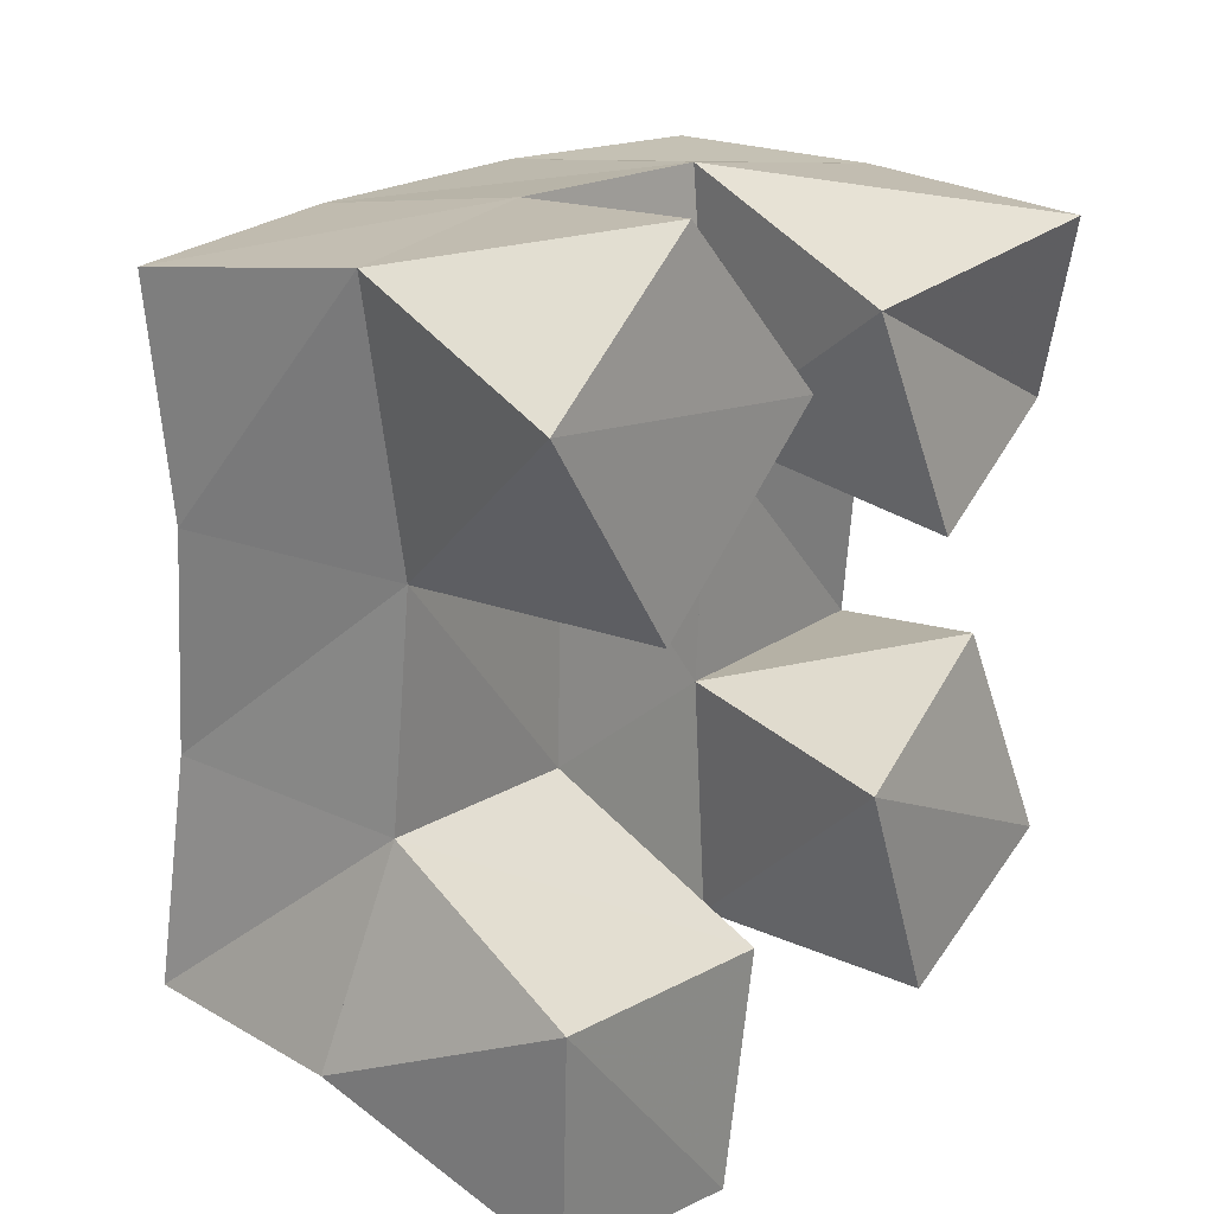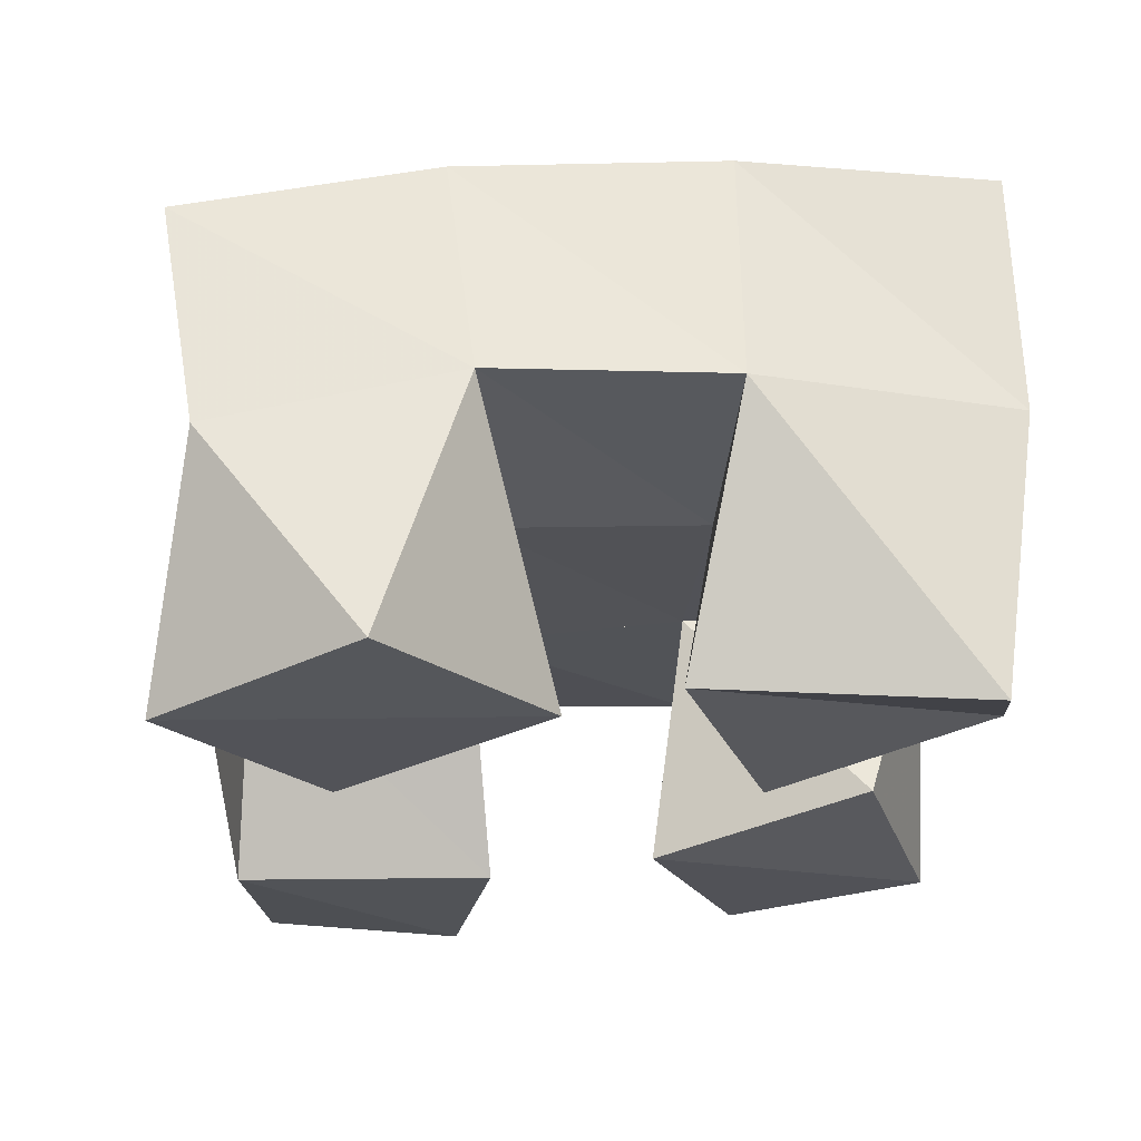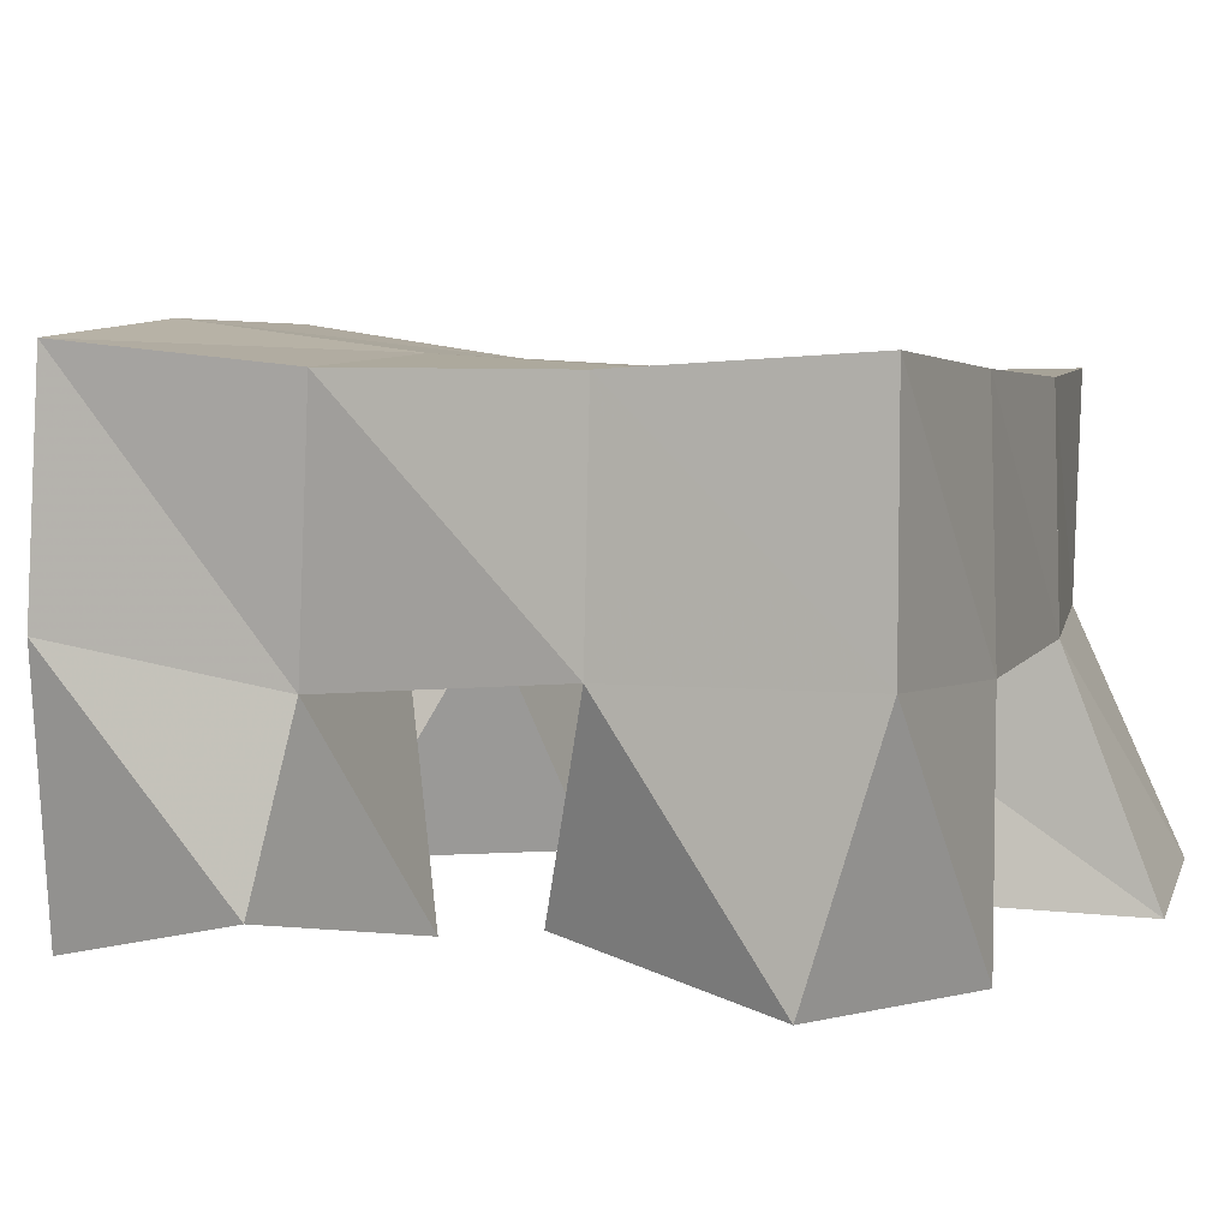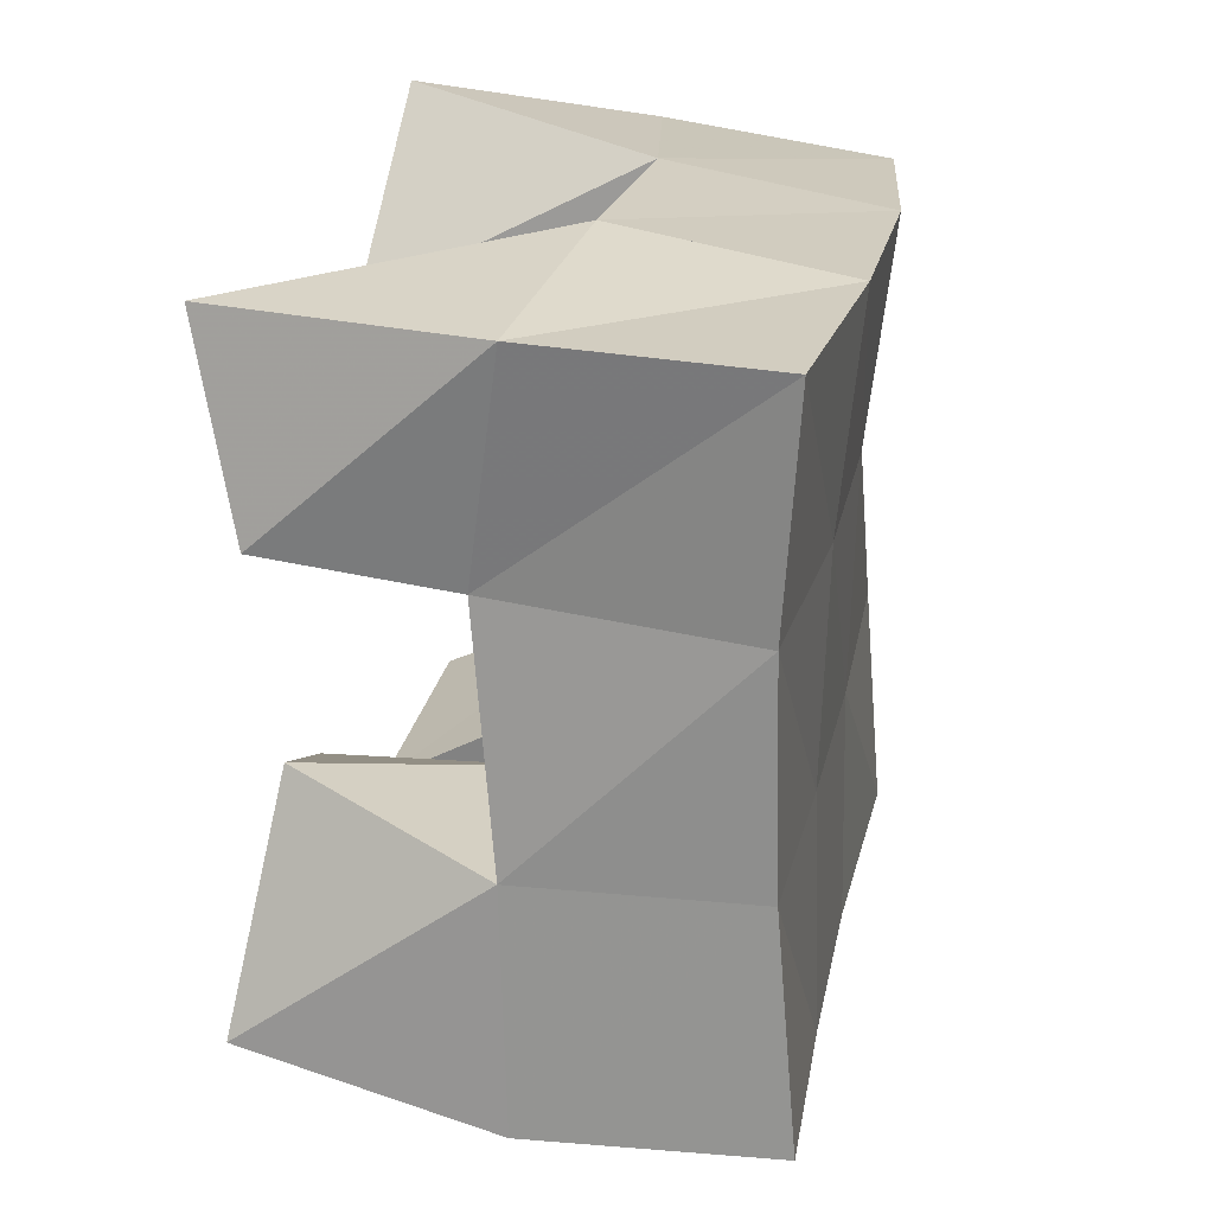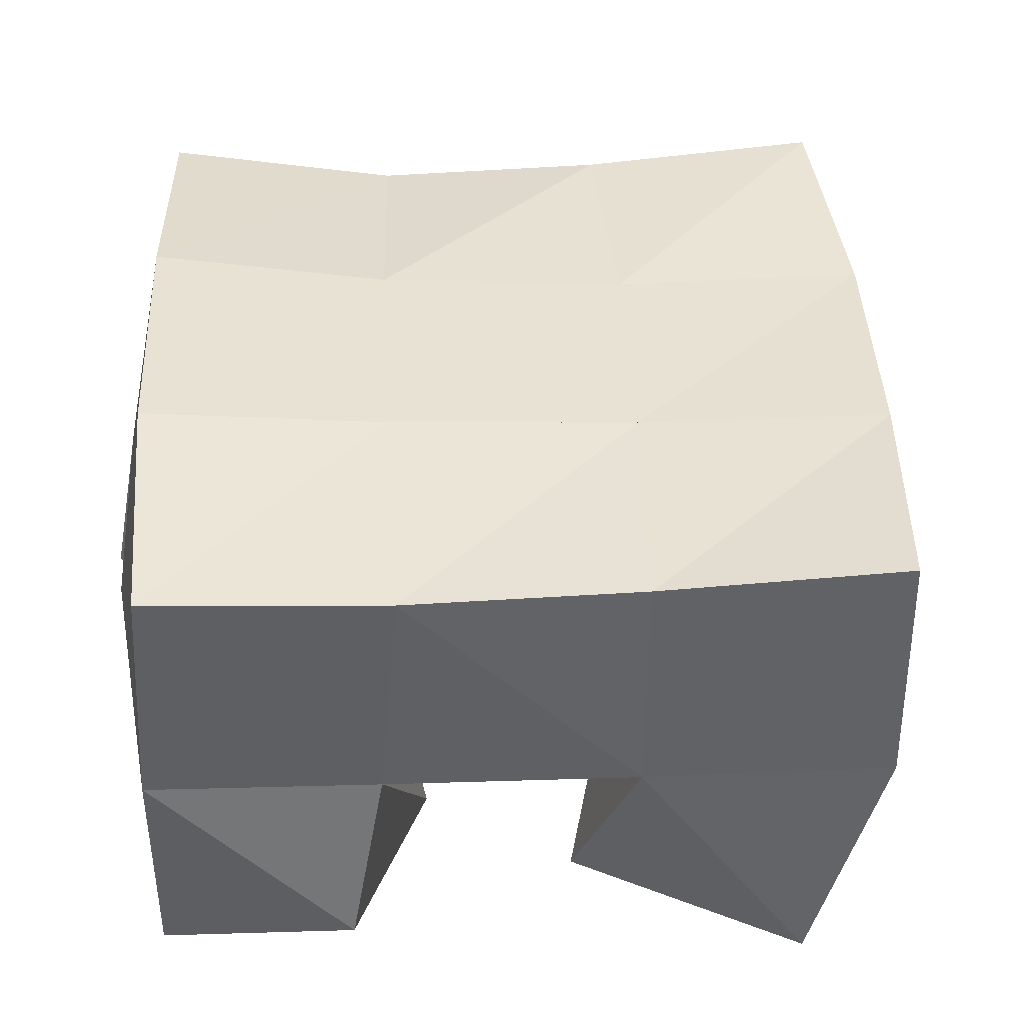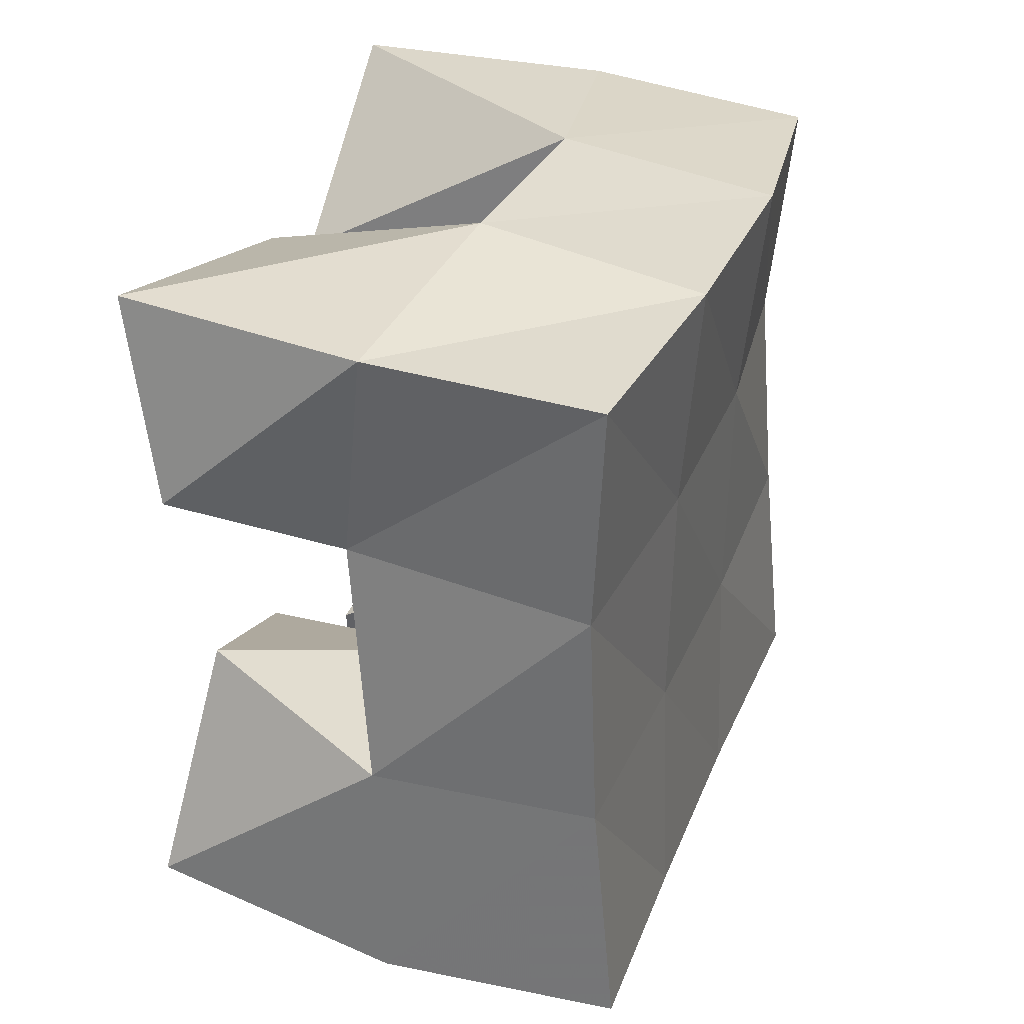
<metadata>
{"format":"obj","ext":"obj","renderer":"f3d","projection":"perspective","resolution":1024,"background":"white","views":[{"elev":25.1,"azim":-48.8,"up":"+Z"},{"elev":68.8,"azim":-1.3,"up":"+Z"},{"elev":6.6,"azim":113.1,"up":"+Y"},{"elev":17.6,"azim":103.4,"up":"+Z"},{"elev":42.2,"azim":91.0,"up":"+Y"},{"elev":26.3,"azim":111.6,"up":"+Z"}]}
</metadata>
<code>
v 0.5138 0.1029 0.08954
v 0.5004 0.1498 0.1159
v 0.5559 0.1 0.08408
v 0.5555 0.1498 0.1043
v 0.512 0.1 0.1406
v 0.516 0.1445 0.1609
v 0.5654 0.1014 0.1326
v 0.5624 0.1473 0.1552
v 0.6197 0.1 0.1979
v 0.6116 0.1516 0.2079
v 0.6646 0.1104 0.2106
v 0.6575 0.1474 0.204
v 0.6027 0.1054 0.2458
v 0.6153 0.1593 0.2601
v 0.6586 0.1 0.2516
v 0.6671 0.1558 0.2494
v 0.5377 0.1 0.2047
v 0.5203 0.1434 0.2093
v 0.5811 0.1038 0.2365
v 0.5668 0.1498 0.2132
v 0.5092 0.1 0.2508
v 0.5174 0.1497 0.2651
v 0.5493 0.1056 0.275
v 0.5671 0.1596 0.264
v 0.6188 0.1002 0.09813
v 0.6101 0.1496 0.1007
v 0.66 0.102 0.1176
v 0.6563 0.153 0.103
v 0.5997 0.1 0.1505
v 0.6077 0.1509 0.1553
v 0.6447 0.1092 0.1661
v 0.659 0.1523 0.1528
v 0.5035 0.1969 0.1141
v 0.5539 0.1968 0.1064
v 0.5095 0.1942 0.1628
v 0.5587 0.197 0.1569
v 0.5101 0.191 0.2096
v 0.5607 0.199 0.2072
v 0.5102 0.1969 0.257
v 0.5619 0.2054 0.255
v 0.6045 0.1998 0.104
v 0.6068 0.1989 0.1542
v 0.6106 0.2015 0.2036
v 0.6157 0.2074 0.2517
v 0.6539 0.204 0.1038
v 0.6567 0.2006 0.1526
v 0.6612 0.2006 0.1994
v 0.6665 0.2049 0.2464
f 1 2 4
f 3 1 4
f 2 6 8
f 4 2 8
f 6 5 7
f 8 6 7
f 5 1 3
f 7 5 3
f 8 7 3
f 4 8 3
f 2 1 5
f 6 2 5
f 9 10 12
f 11 9 12
f 10 14 16
f 12 10 16
f 14 13 15
f 16 14 15
f 13 9 11
f 15 13 11
f 16 15 11
f 12 16 11
f 10 9 13
f 14 10 13
f 17 18 20
f 19 17 20
f 18 22 24
f 20 18 24
f 22 21 23
f 24 22 23
f 21 17 19
f 23 21 19
f 24 23 19
f 20 24 19
f 18 17 21
f 22 18 21
f 25 26 28
f 27 25 28
f 26 30 32
f 28 26 32
f 30 29 31
f 32 30 31
f 29 25 27
f 31 29 27
f 32 31 27
f 28 32 27
f 26 25 29
f 30 26 29
f 2 33 34
f 4 2 34
f 33 35 36
f 34 33 36
f 35 6 8
f 36 35 8
f 6 2 4
f 8 6 4
f 36 8 4
f 34 36 4
f 33 2 6
f 35 33 6
f 6 35 36
f 8 6 36
f 35 37 38
f 36 35 38
f 37 18 20
f 38 37 20
f 18 6 8
f 20 18 8
f 38 20 8
f 36 38 8
f 35 6 18
f 37 35 18
f 18 37 38
f 20 18 38
f 37 39 40
f 38 37 40
f 39 22 24
f 40 39 24
f 22 18 20
f 24 22 20
f 40 24 20
f 38 40 20
f 37 18 22
f 39 37 22
f 4 34 41
f 26 4 41
f 34 36 42
f 41 34 42
f 36 8 30
f 42 36 30
f 8 4 26
f 30 8 26
f 42 30 26
f 41 42 26
f 34 4 8
f 36 34 8
f 8 36 42
f 30 8 42
f 36 38 43
f 42 36 43
f 38 20 10
f 43 38 10
f 20 8 30
f 10 20 30
f 43 10 30
f 42 43 30
f 36 8 20
f 38 36 20
f 20 38 43
f 10 20 43
f 38 40 44
f 43 38 44
f 40 24 14
f 44 40 14
f 24 20 10
f 14 24 10
f 44 14 10
f 43 44 10
f 38 20 24
f 40 38 24
f 26 41 45
f 28 26 45
f 41 42 46
f 45 41 46
f 42 30 32
f 46 42 32
f 30 26 28
f 32 30 28
f 46 32 28
f 45 46 28
f 41 26 30
f 42 41 30
f 30 42 46
f 32 30 46
f 42 43 47
f 46 42 47
f 43 10 12
f 47 43 12
f 10 30 32
f 12 10 32
f 47 12 32
f 46 47 32
f 42 30 10
f 43 42 10
f 10 43 47
f 12 10 47
f 43 44 48
f 47 43 48
f 44 14 16
f 48 44 16
f 14 10 12
f 16 14 12
f 48 16 12
f 47 48 12
f 43 10 14
f 44 43 14

</code>
